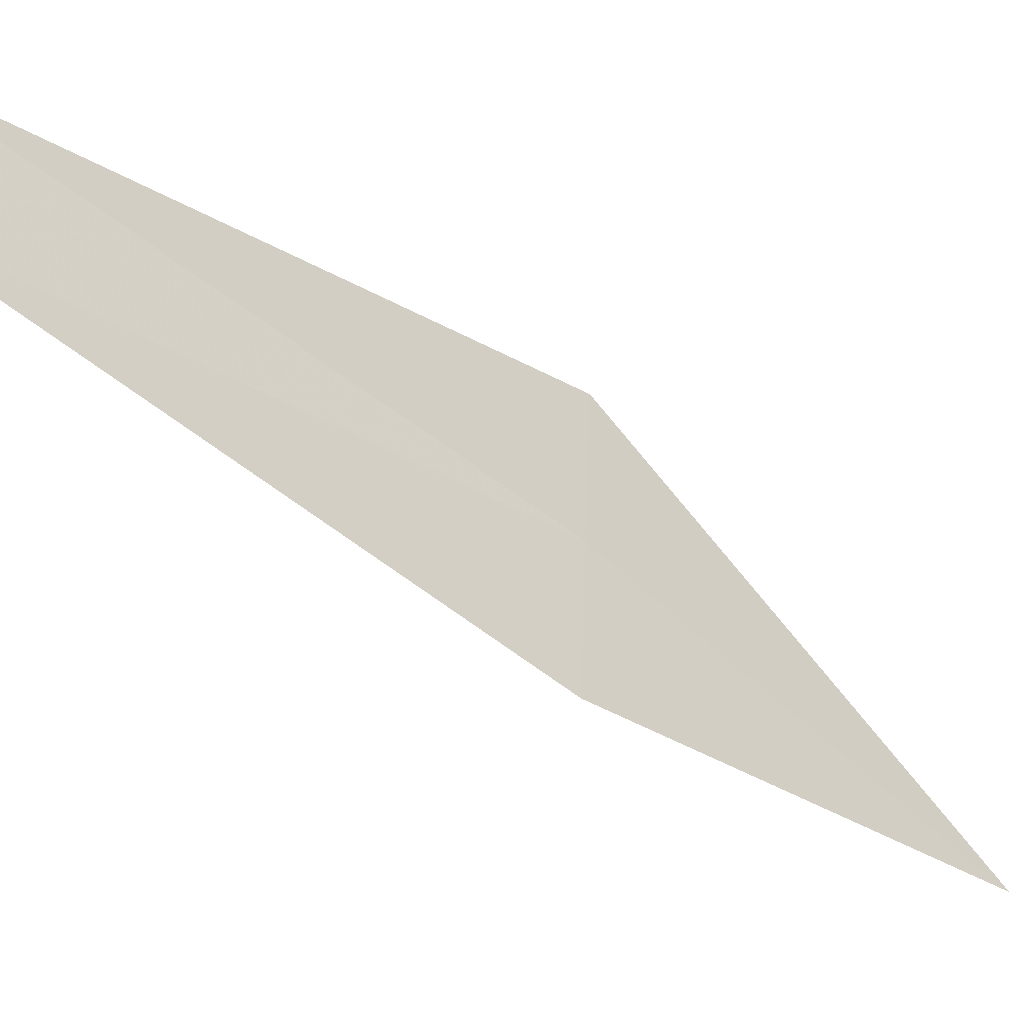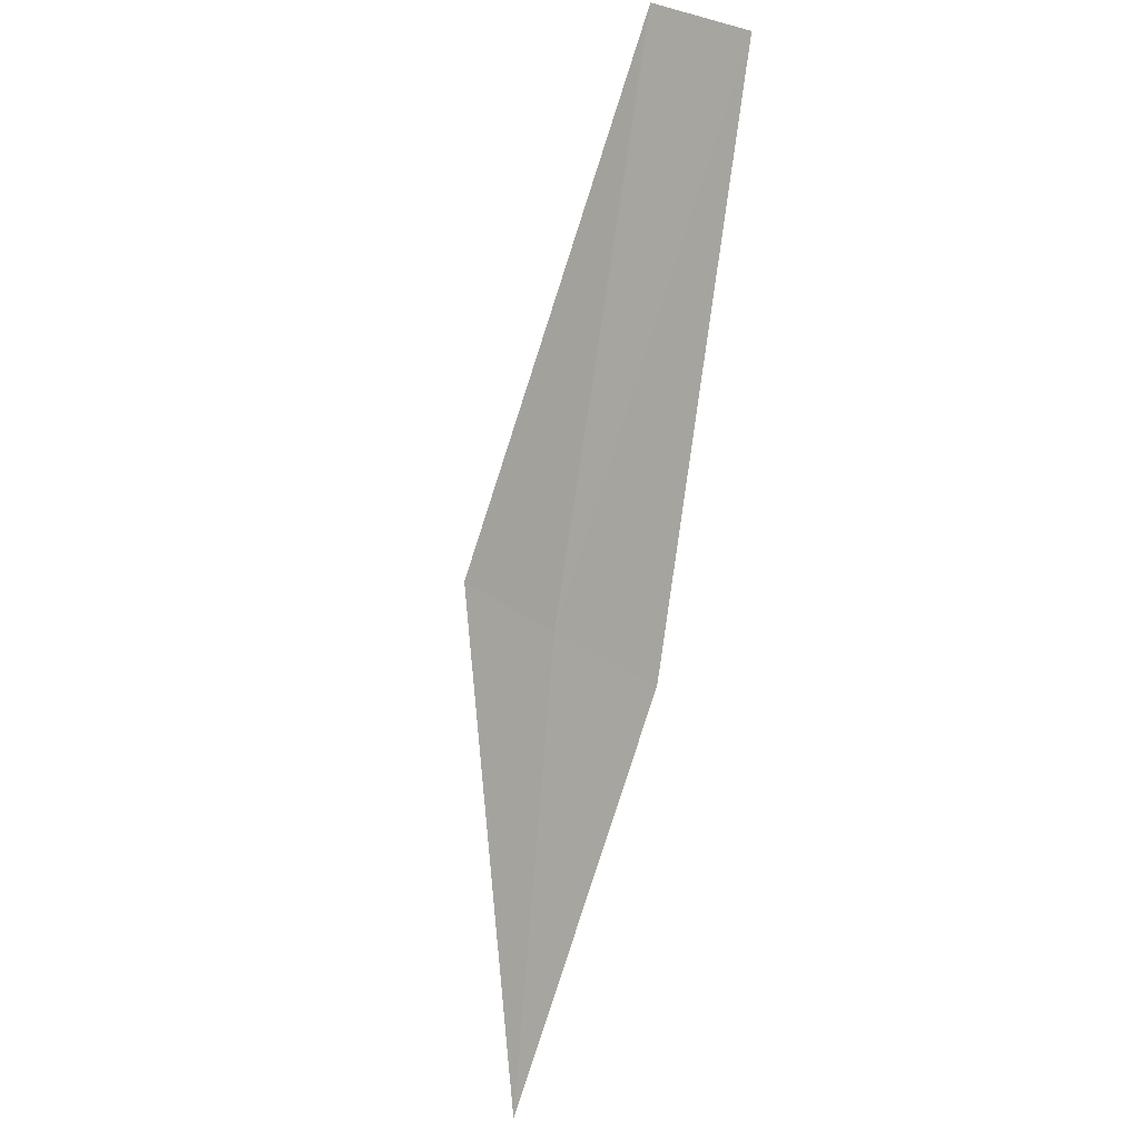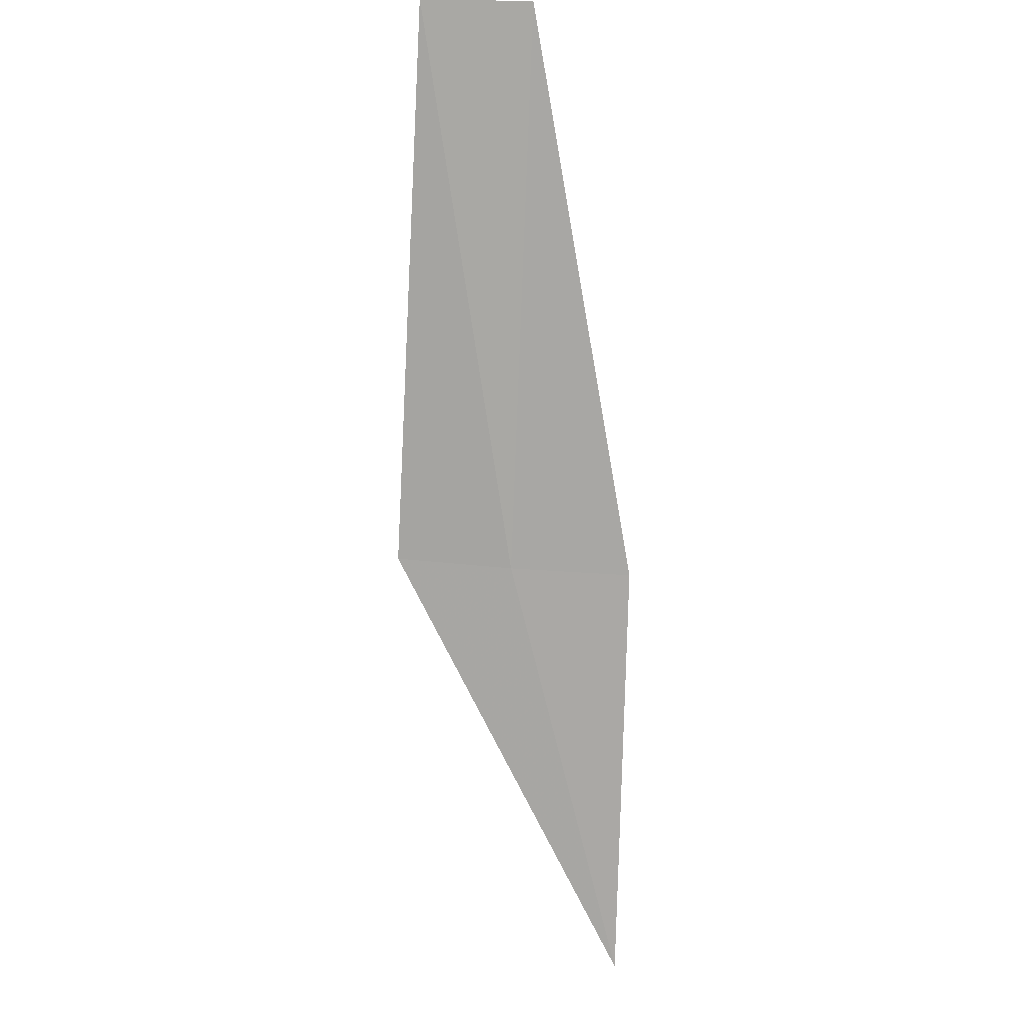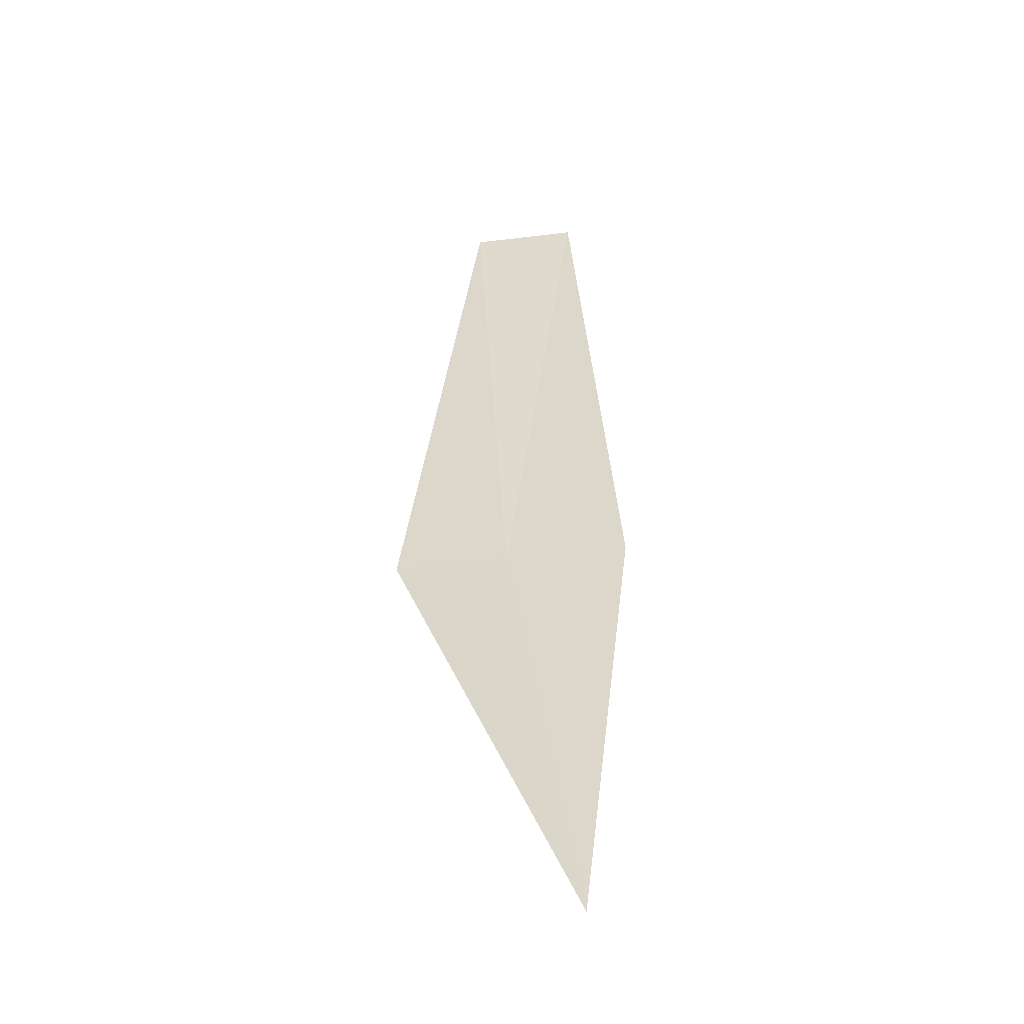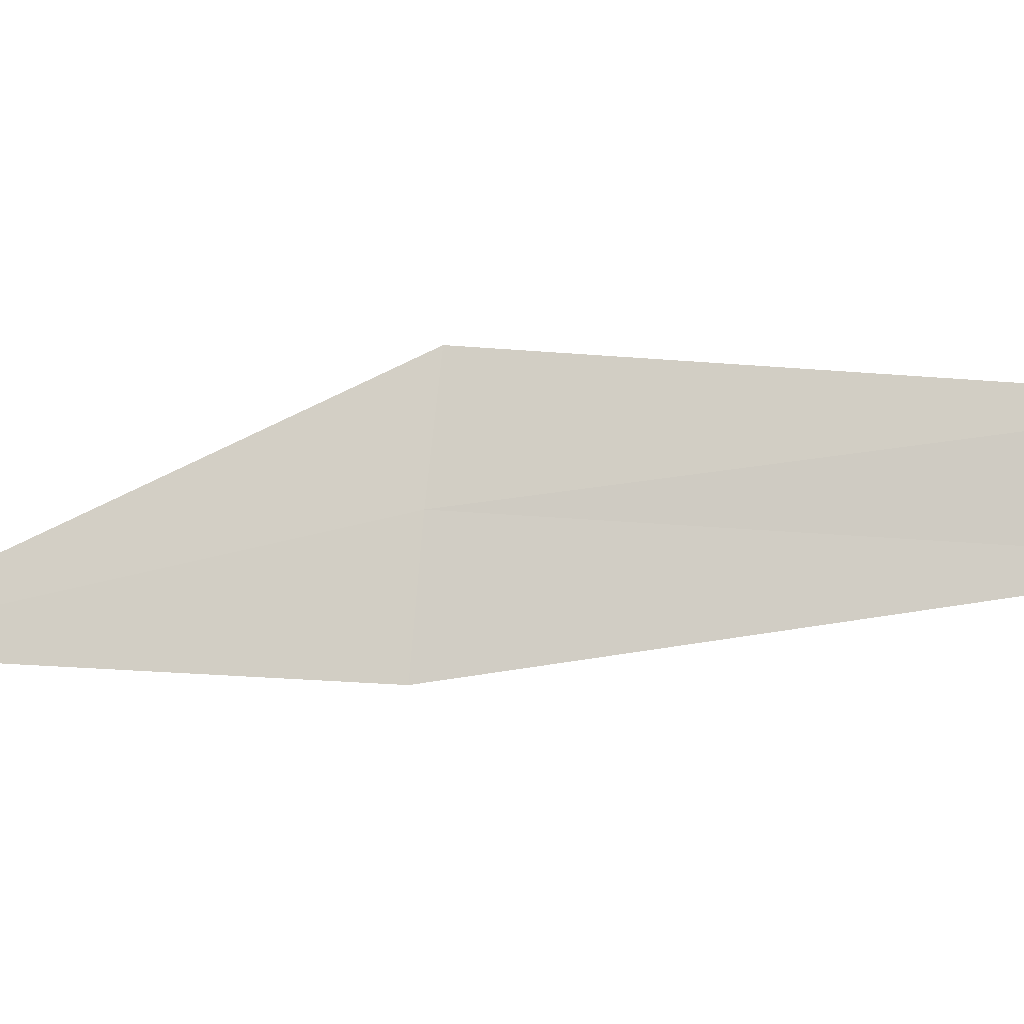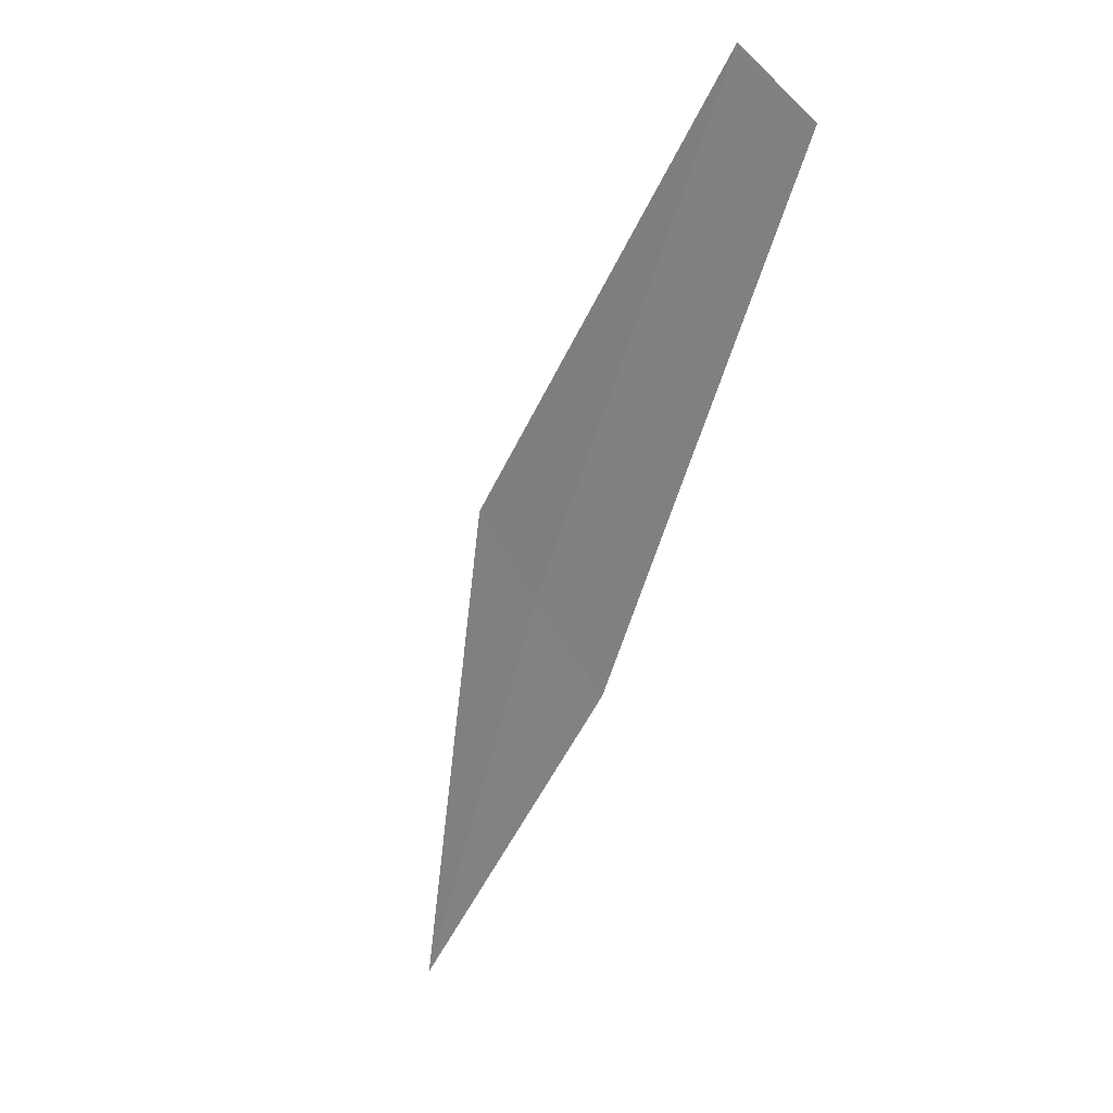
<metadata>
{"format":"obj","ext":"obj","renderer":"f3d","projection":"perspective","resolution":1024,"background":"white","views":[{"elev":-38.2,"azim":-103.0,"up":"+Z"},{"elev":35.3,"azim":122.3,"up":"+Y"},{"elev":42.6,"azim":86.4,"up":"+Y"},{"elev":-20.0,"azim":97.7,"up":"+Y"},{"elev":-3.1,"azim":124.9,"up":"+Z"},{"elev":56.8,"azim":141.0,"up":"+Y"}]}
</metadata>
<code>
v 89.94 184.1 8.412
v 85.35 192.5 9.596
v 85.54 192.5 7.774
v 90.24 184.1 6.384
v 93.74 177.6 6.767
v 89.57 184.1 10.36
f 1 3 2
f 1 4 3
f 1 2 6
f 1 5 4
f 1 6 5

</code>
